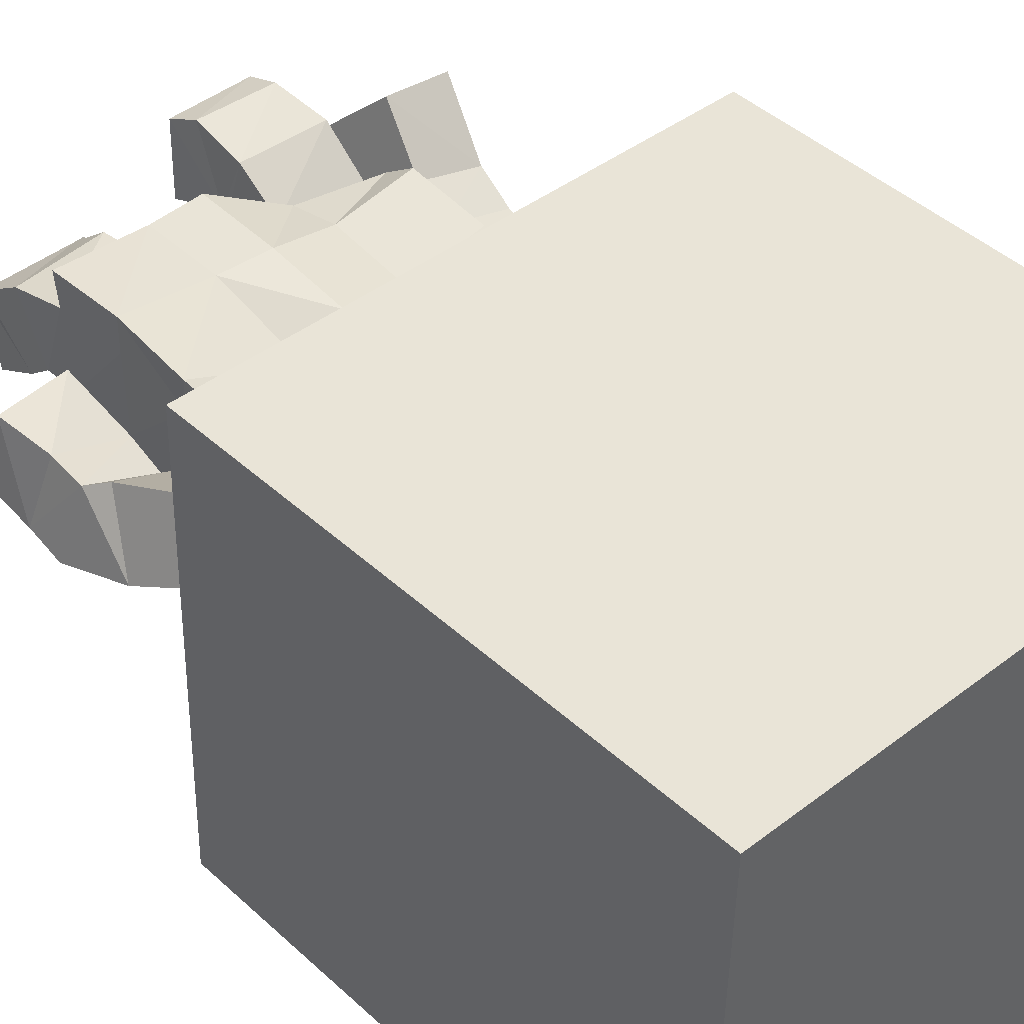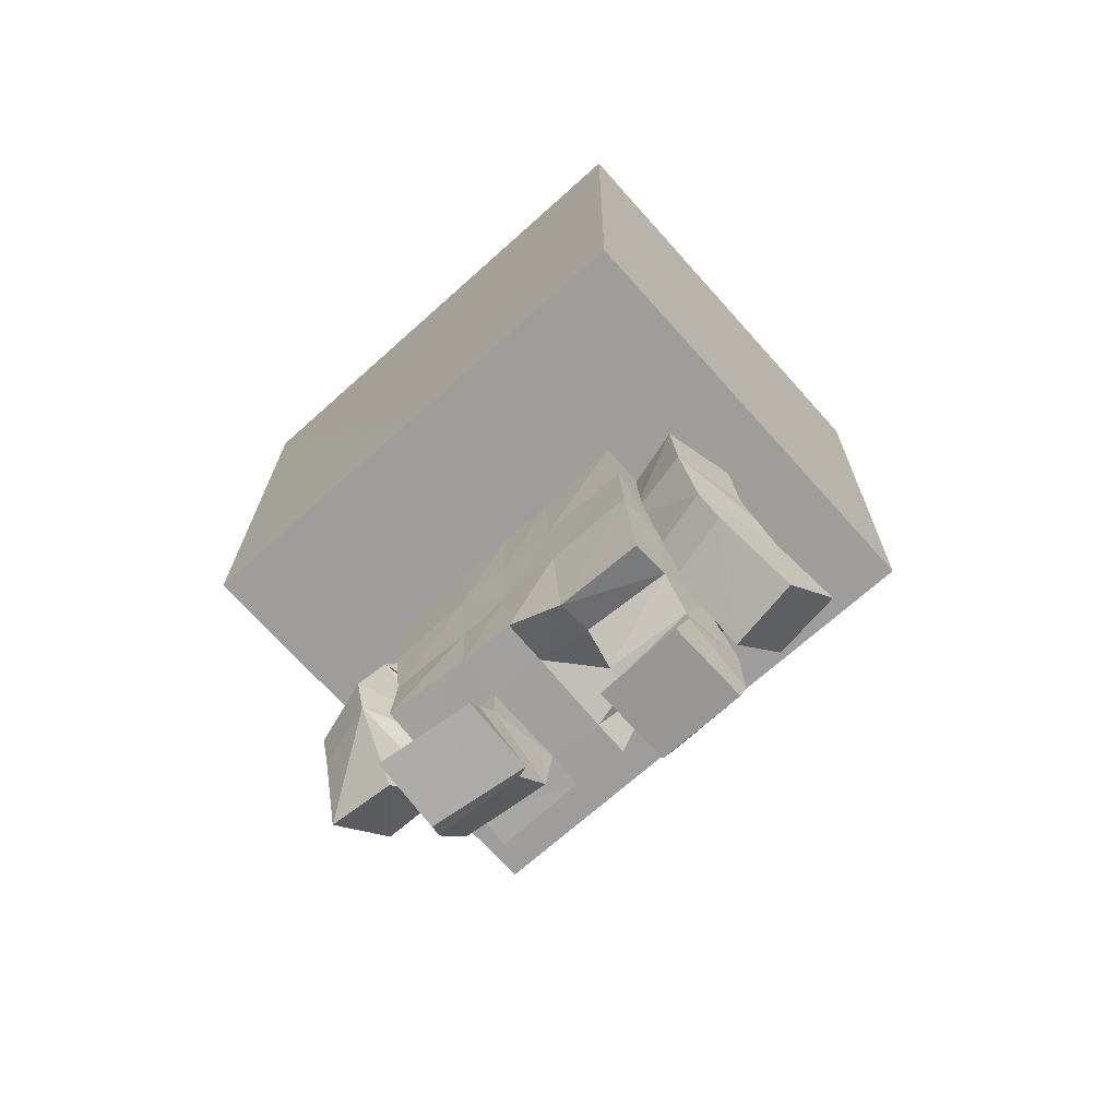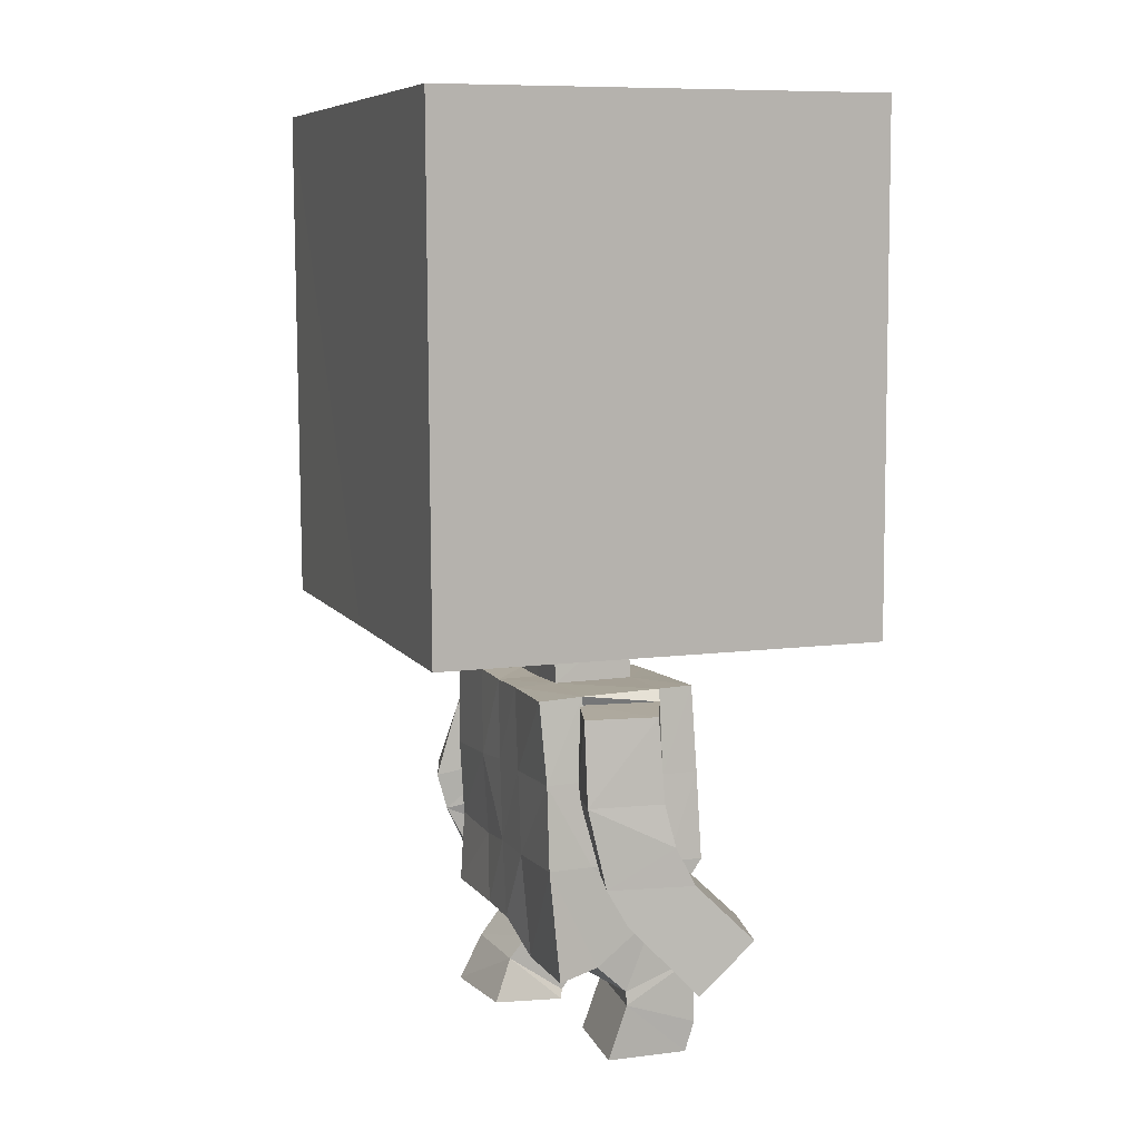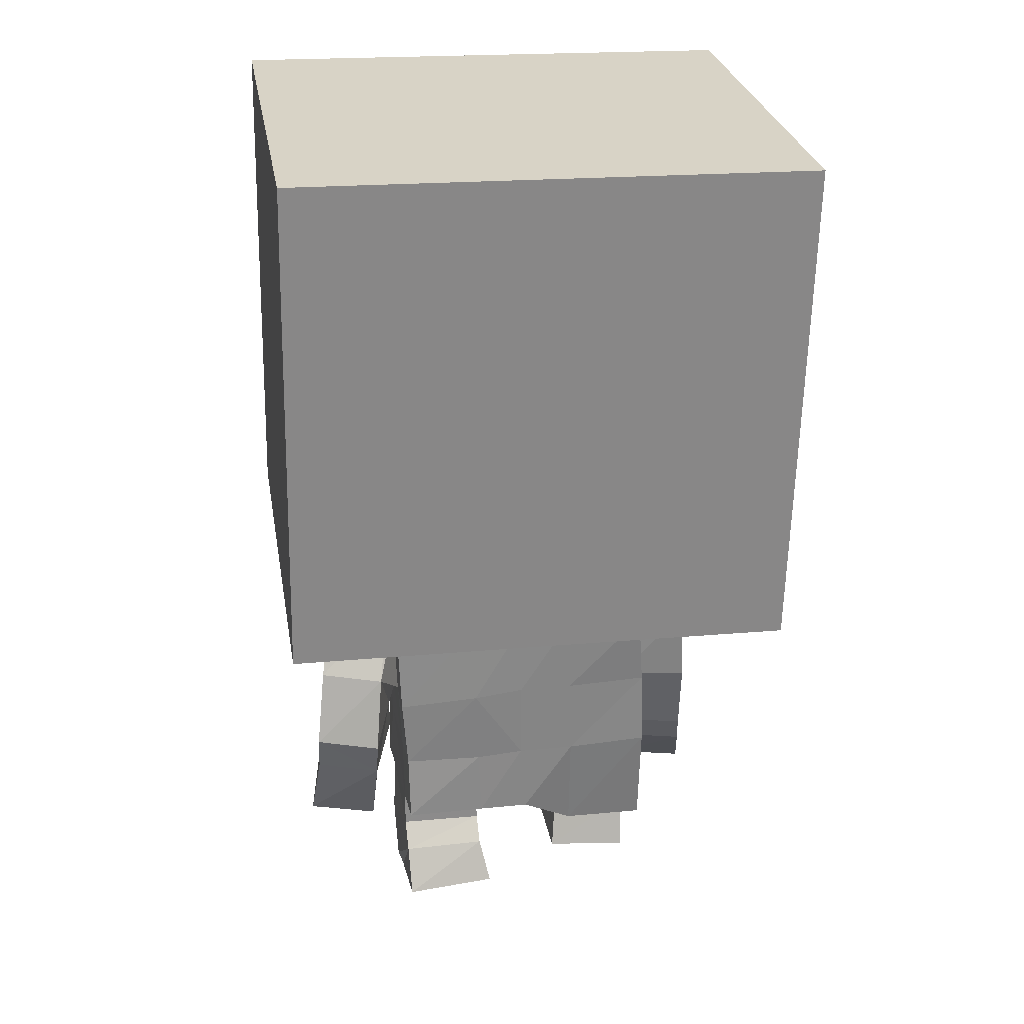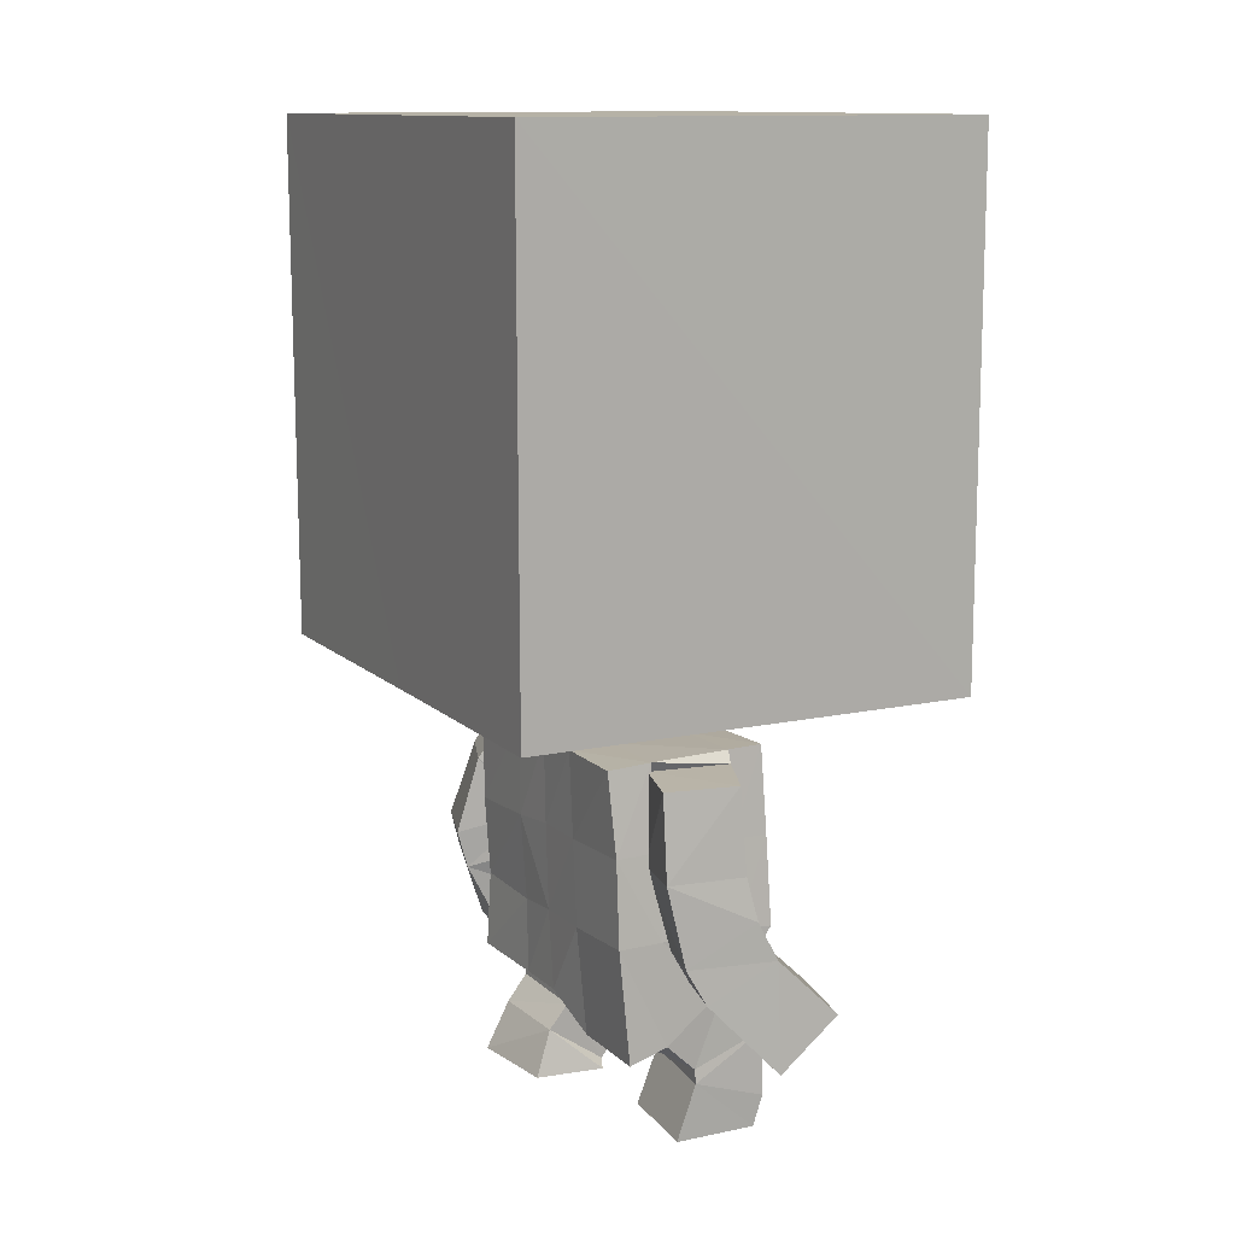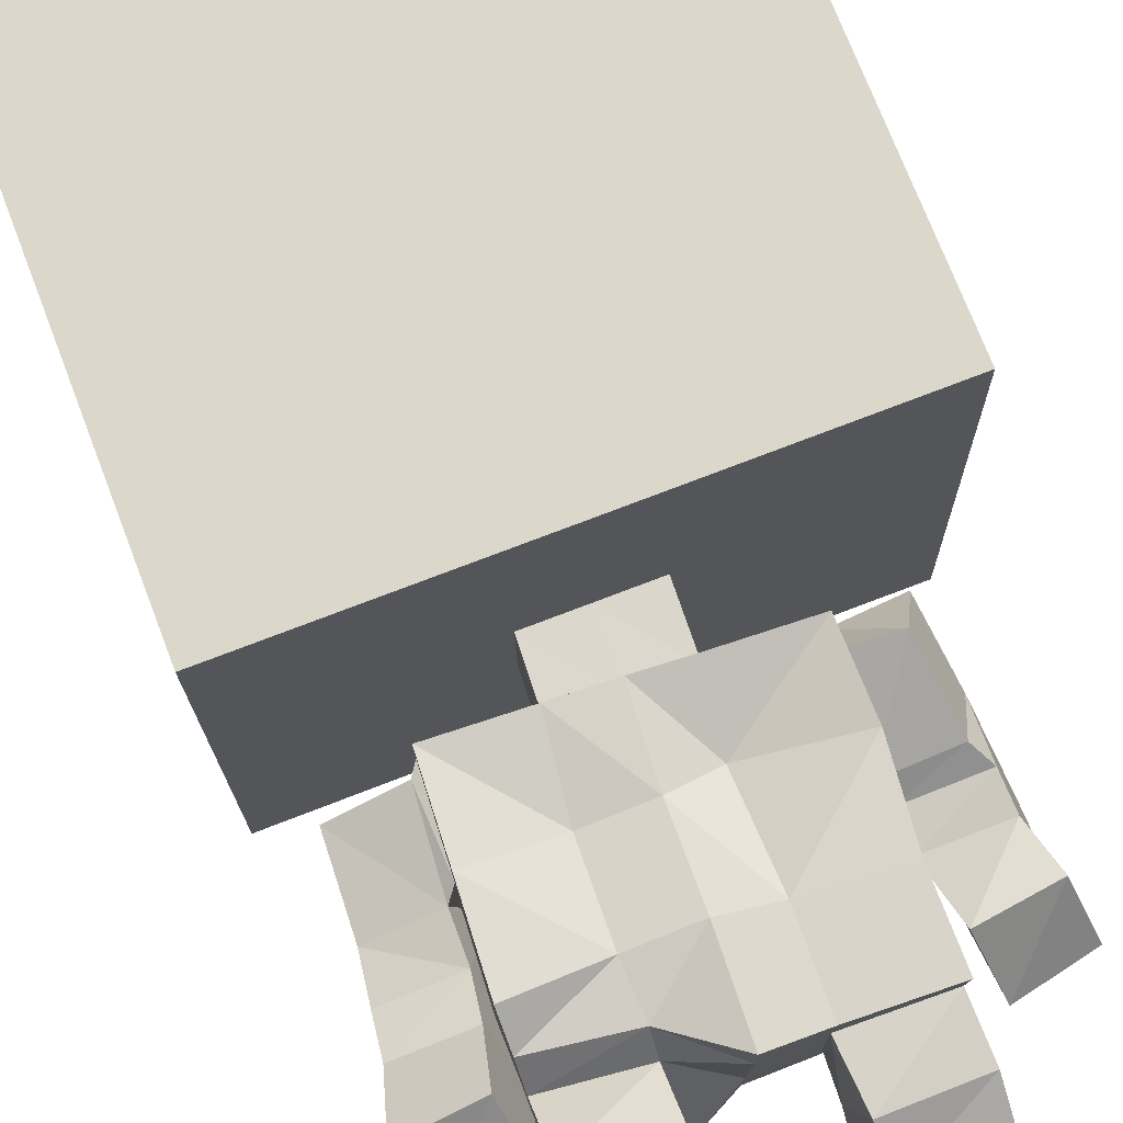
<metadata>
{"format":"obj","ext":"obj","renderer":"f3d","projection":"perspective","resolution":1024,"background":"white","views":[{"elev":42.6,"azim":138.2,"up":"+Z"},{"elev":-71.7,"azim":-138.8,"up":"+Y"},{"elev":6.9,"azim":-110.1,"up":"+Y"},{"elev":27.1,"azim":169.8,"up":"+Y"},{"elev":10.9,"azim":-117.8,"up":"+Y"},{"elev":73.6,"azim":-19.8,"up":"+Z"}]}
</metadata>
<code>
o Cube
v 1.061 -1.056 -1.018
v 1.04 -1.035 0.7205
v 1.021 0.9438 -1.042
v 1.001 0.9642 0.6966
v 0.2418 -1.063 -0.3089
v 0.2381 -1.06 0.006499
v 0.2375 -1.307 -0.3034
v 0.2333 -1.31 0.007324
v 0.5665 -1.317 0.1354
v 0.5752 -1.296 -0.4631
v 0.2359 -1.311 0.1468
v 0.2447 -1.306 -0.4686
v 0.5684 -1.321 0.004146
v 0.5717 -1.317 -0.2961
v 0.2052 -2.277 -0.2886
v 0.2029 -2.282 0.01216
v 0.5538 -2.292 0.1551
v 0.535 -2.251 -0.4735
v 0.2081 -2.286 0.1488
v 0.2056 -2.269 -0.4538
v 0.5489 -2.284 0.01668
v 0.5398 -2.264 -0.3014
v 0.5468 -1.986 0.1623
v 0.5468 -1.987 0.0259
v 0.5389 -1.967 -0.4557
v 0.2159 -1.983 -0.4537
v 0.2076 -1.961 0.149
v 0.5435 -1.984 -0.29
v 0.5607 -1.66 0.01877
v 0.5615 -1.667 -0.4669
v 0.1961 -1.575 0.04269
v 0.5596 -1.661 -0.303
v 0.5731 -1.639 0.1591
v 0.2289 -1.653 -0.4715
v 0.757 -1.394 0.001367
v 0.8359 -1.255 -0.2112
v 0.8113 -1.694 -0.1206
v 0.8978 -1.53 -0.3554
v 0.5537 -1.375 -0.03885
v 0.5631 -1.692 -0.2149
v 0.595 -1.262 -0.2785
v 0.6501 -1.532 -0.4523
v 0.8626 -1.773 -0.1567
v 0.9374 -1.821 -0.4459
v 0.5968 -1.764 -0.26
v 0.6833 -1.831 -0.5305
v 0.8644 -1.914 -0.1327
v 0.9373 -1.967 -0.4079
v 0.5917 -1.908 -0.2171
v 0.6853 -1.979 -0.4877
v 0.9102 -2.104 -0.07843
v 0.9707 -2.268 -0.2973
v 0.6328 -2.147 -0.08754
v 0.6914 -2.335 -0.2969
v 0.166 -2.688 -0.4392
v 0.1732 -2.705 -0.1524
v 0.547 -2.723 -0.2016
v 0.5398 -2.686 -0.477
v 0.5426 -2.407 -0.304
v 0.5627 -2.499 -0.02593
v 0.2248 -2.51 0.002192
v 0.2021 -2.427 -0.2906
v 0.5414 -2.507 -0.382
v 0.22 -2.68 -0.1325
v 0.563 -2.689 -0.1506
v 0.2014 -2.519 -0.3671
v -0.9789 -1.096 -1.042
v -0.9999 -1.076 0.6962
v 0.03243 -1.068 -0.3113
v -1.018 0.9031 -1.066
v -1.039 0.9235 0.6729
v 0.04136 -1.074 -1.029
v 0.01988 -1.057 0.7082
v 0.00138 0.9235 -1.054
v -0.01925 0.9439 0.6847
v 0.02869 -1.064 0.004065
v -0.177 -1.071 -0.3137
v -0.1809 -1.068 0.001609
v 0.02717 -1.31 -0.3026
v 0.02556 -1.305 0.009622
v -0.1864 -1.305 -0.3038
v -0.1878 -1.299 0.00888
v 0.02418 -1.303 0.1487
v -0.5217 -1.285 0.1292
v 0.02801 -1.315 -0.4697
v -0.5107 -1.314 -0.4868
v -0.1932 -1.297 0.1439
v -0.1874 -1.312 -0.4738
v -0.5194 -1.29 -0.005295
v -0.5097 -1.304 -0.3144
v -0.002386 -2.28 -0.2851
v 0.002667 -2.291 0.02747
v -0.2109 -2.335 -0.2754
v -0.2098 -2.203 -0.005511
v 0.003578 -2.289 0.1605
v -0.5434 -2.086 0.08128
v -0.002997 -2.275 -0.4507
v -0.5454 -2.401 -0.415
v -0.2123 -2.128 0.09775
v -0.2136 -2.389 -0.4194
v -0.5395 -2.172 -0.02565
v -0.5442 -2.355 -0.2636
v -0.5484 -1.963 0.1637
v -0.5478 -1.957 0.02631
v -0.5457 -1.962 -0.4589
v -0.2115 -1.973 -0.458
v 0.01121 -1.94 0.1602
v -0.2258 -1.943 0.1243
v -0.5461 -1.958 -0.2868
v 0.02042 -1.969 -0.4573
v -0.5327 -1.622 0.007893
v -0.5347 -1.633 -0.4644
v 0.01178 -1.613 0.1253
v -0.2221 -1.615 0.08769
v -0.53 -1.629 -0.2927
v -0.5344 -1.62 0.1477
v -0.2 -1.639 -0.466
v 0.02159 -1.635 -0.4668
v -0.7991 -1.345 -0.1188
v -0.7336 -1.351 -0.3886
v -0.8088 -1.672 -0.09716
v -0.7472 -1.683 -0.38
v -0.5485 -1.335 -0.01241
v -0.5676 -1.667 -0.01739
v -0.4901 -1.341 -0.3179
v -0.4799 -1.686 -0.3206
v -0.8281 -1.837 -0.05938
v -0.7574 -1.995 -0.308
v -0.5672 -1.837 0.008561
v -0.5014 -1.993 -0.2406
v -0.8429 -1.985 0.01501
v -0.7774 -2.133 -0.2324
v -0.5865 -1.986 0.08074
v -0.5215 -2.13 -0.1649
v -0.8965 -2.202 0.2329
v -0.8466 -2.411 0.02897
v -0.6271 -2.177 0.2781
v -0.5707 -2.395 0.08041
v -0.1843 -2.712 -0.1902
v -0.1868 -2.708 0.1215
v -0.5266 -2.734 0.1096
v -0.5197 -2.737 -0.2074
v -0.5294 -2.467 -0.1408
v -0.5365 -2.363 0.1344
v -0.2108 -2.386 0.1167
v -0.2113 -2.481 -0.1672
v -0.5341 -2.522 -0.1387
v -0.2112 -2.6 0.1625
v -0.5356 -2.615 0.1439
v -0.2103 -2.493 -0.1221
f 5 2 6
f 4 1 3
f 69 7 79
f 3 72 74
f 2 75 73
f 75 3 74
f 110 20 26
f 76 8 6
f 6 7 5
f 24 17 23
f 24 22 21
f 28 18 22
f 26 18 25
f 23 19 27
f 16 91 15
f 22 20 15
f 15 97 91
f 19 92 95
f 19 21 16
f 63 57 65
f 27 95 107
f 113 27 107
f 33 27 31
f 34 25 30
f 32 25 28
f 29 28 24
f 29 23 33
f 34 110 26
f 85 34 12
f 13 33 9
f 40 35 37
f 14 30 32
f 12 30 10
f 9 31 11
f 83 31 113
f 35 38 37
f 41 35 39
f 41 38 36
f 37 45 40
f 32 40 42
f 14 42 41
f 13 41 39
f 29 39 40
f 43 49 45
f 42 44 38
f 38 43 37
f 42 45 46
f 50 53 54
f 43 48 47
f 45 50 46
f 44 50 48
f 54 51 52
f 50 52 48
f 47 53 49
f 48 51 47
f 57 55 56
f 66 56 55
f 66 58 63
f 64 57 56
f 21 61 16
f 15 59 22
f 16 62 15
f 21 59 60
f 60 64 61
f 62 63 59
f 62 64 66
f 59 65 60
f 8 13 7
f 77 68 67
f 70 68 71
f 79 77 69
f 70 72 67
f 68 75 71
f 74 71 75
f 106 97 110
f 78 80 76
f 81 78 77
f 96 104 103
f 101 109 104
f 102 105 109
f 105 100 106
f 108 96 103
f 91 94 93
f 100 102 93
f 91 100 93
f 92 99 95
f 99 101 96
f 141 147 149
f 107 99 108
f 113 108 114
f 108 116 114
f 112 106 117
f 109 112 115
f 111 109 115
f 116 104 111
f 117 110 118
f 88 118 85
f 84 111 89
f 124 119 123
f 90 112 86
f 86 117 88
f 114 84 87
f 113 87 83
f 119 122 120
f 119 125 123
f 120 126 125
f 129 121 124
f 115 124 111
f 125 115 90
f 123 90 89
f 111 123 89
f 129 131 127
f 128 126 122
f 127 122 121
f 126 129 124
f 138 133 134
f 131 128 127
f 130 133 129
f 128 134 130
f 136 137 138
f 132 138 134
f 137 131 133
f 131 136 132
f 139 141 140
f 150 140 148
f 147 139 150
f 148 141 149
f 94 144 101
f 102 146 93
f 146 94 93
f 101 143 102
f 145 149 144
f 143 150 146
f 150 145 146
f 144 147 143
f 84 87 82
f 5 69 72
f 72 1 5
f 2 73 6
f 73 76 6
f 5 1 2
f 4 2 1
f 69 5 7
f 3 1 72
f 2 4 75
f 75 4 3
f 110 97 20
f 76 80 8
f 6 8 7
f 24 21 17
f 24 28 22
f 28 25 18
f 26 20 18
f 23 17 19
f 16 92 91
f 22 18 20
f 15 20 97
f 19 16 92
f 19 17 21
f 63 58 57
f 27 19 95
f 113 31 27
f 33 23 27
f 34 26 25
f 32 30 25
f 29 32 28
f 29 24 23
f 34 118 110
f 85 118 34
f 13 29 33
f 40 39 35
f 14 10 30
f 12 34 30
f 9 33 31
f 83 11 31
f 35 36 38
f 41 36 35
f 41 42 38
f 37 43 45
f 32 29 40
f 14 32 42
f 13 14 41
f 29 13 39
f 43 47 49
f 42 46 44
f 38 44 43
f 42 40 45
f 50 49 53
f 43 44 48
f 45 49 50
f 44 46 50
f 54 53 51
f 50 54 52
f 47 51 53
f 48 52 51
f 57 58 55
f 66 64 56
f 66 55 58
f 64 65 57
f 21 60 61
f 15 62 59
f 16 61 62
f 21 22 59
f 60 65 64
f 62 66 63
f 62 61 64
f 59 63 65
f 85 79 7
f 8 80 11
f 12 85 7
f 80 83 11
f 12 7 14
f 14 10 12
f 9 13 8
f 8 11 9
f 14 7 13
f 78 76 73
f 73 68 78
f 67 72 77
f 72 69 77
f 78 68 77
f 70 67 68
f 79 81 77
f 70 74 72
f 68 73 75
f 74 70 71
f 106 100 97
f 78 82 80
f 81 82 78
f 96 101 104
f 101 102 109
f 102 98 105
f 105 98 100
f 108 99 96
f 91 92 94
f 100 98 102
f 91 97 100
f 92 94 99
f 99 94 101
f 141 142 147
f 107 95 99
f 113 107 108
f 108 103 116
f 112 105 106
f 109 105 112
f 111 104 109
f 116 103 104
f 117 106 110
f 88 117 118
f 84 116 111
f 124 121 119
f 90 115 112
f 86 112 117
f 114 116 84
f 113 114 87
f 119 121 122
f 119 120 125
f 120 122 126
f 129 127 121
f 115 126 124
f 125 126 115
f 123 125 90
f 111 124 123
f 129 133 131
f 128 130 126
f 127 128 122
f 126 130 129
f 138 137 133
f 131 132 128
f 130 134 133
f 128 132 134
f 136 135 137
f 132 136 138
f 137 135 131
f 131 135 136
f 139 142 141
f 150 139 140
f 147 142 139
f 148 140 141
f 94 145 144
f 102 143 146
f 146 145 94
f 101 144 143
f 145 148 149
f 143 147 150
f 150 148 145
f 144 149 147
f 81 79 85
f 88 86 90
f 81 85 88
f 83 80 82
f 82 81 89
f 88 90 81
f 89 84 82
f 87 83 82
f 81 90 89

</code>
